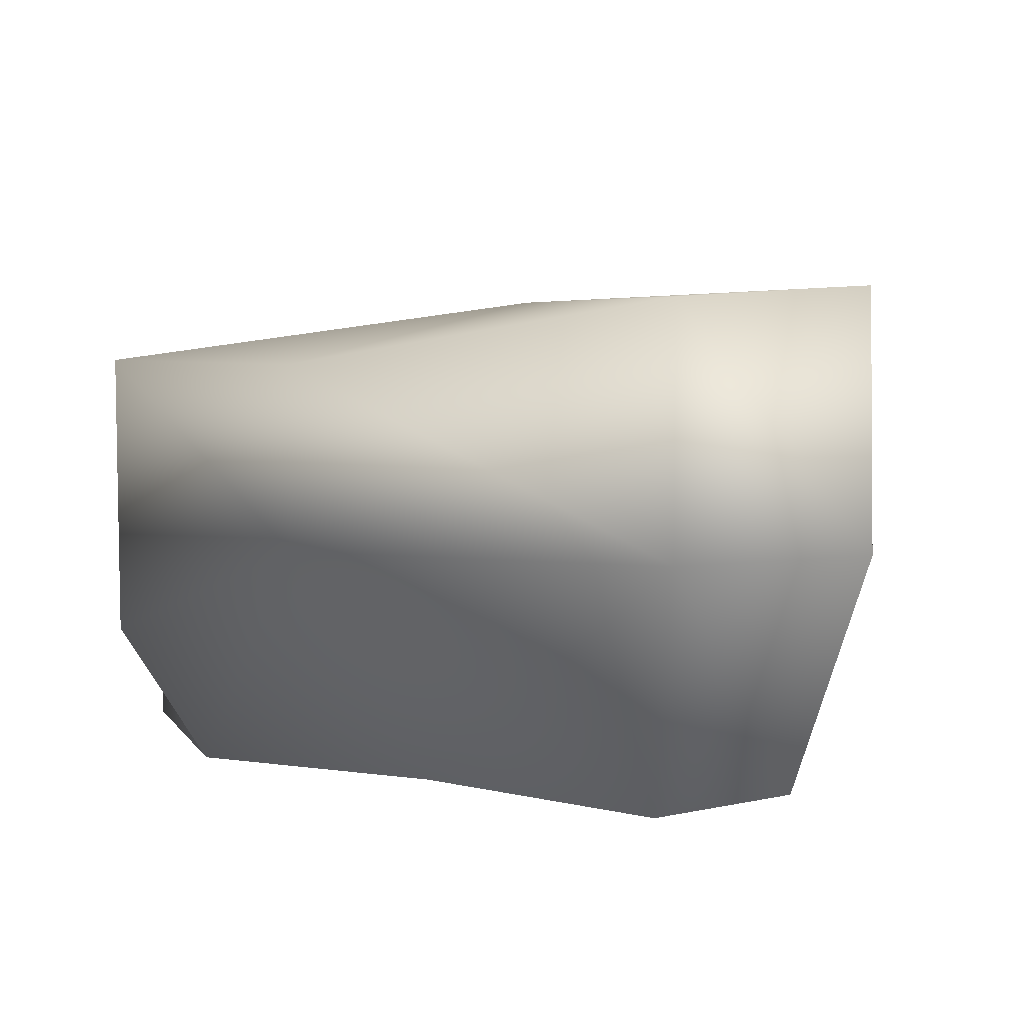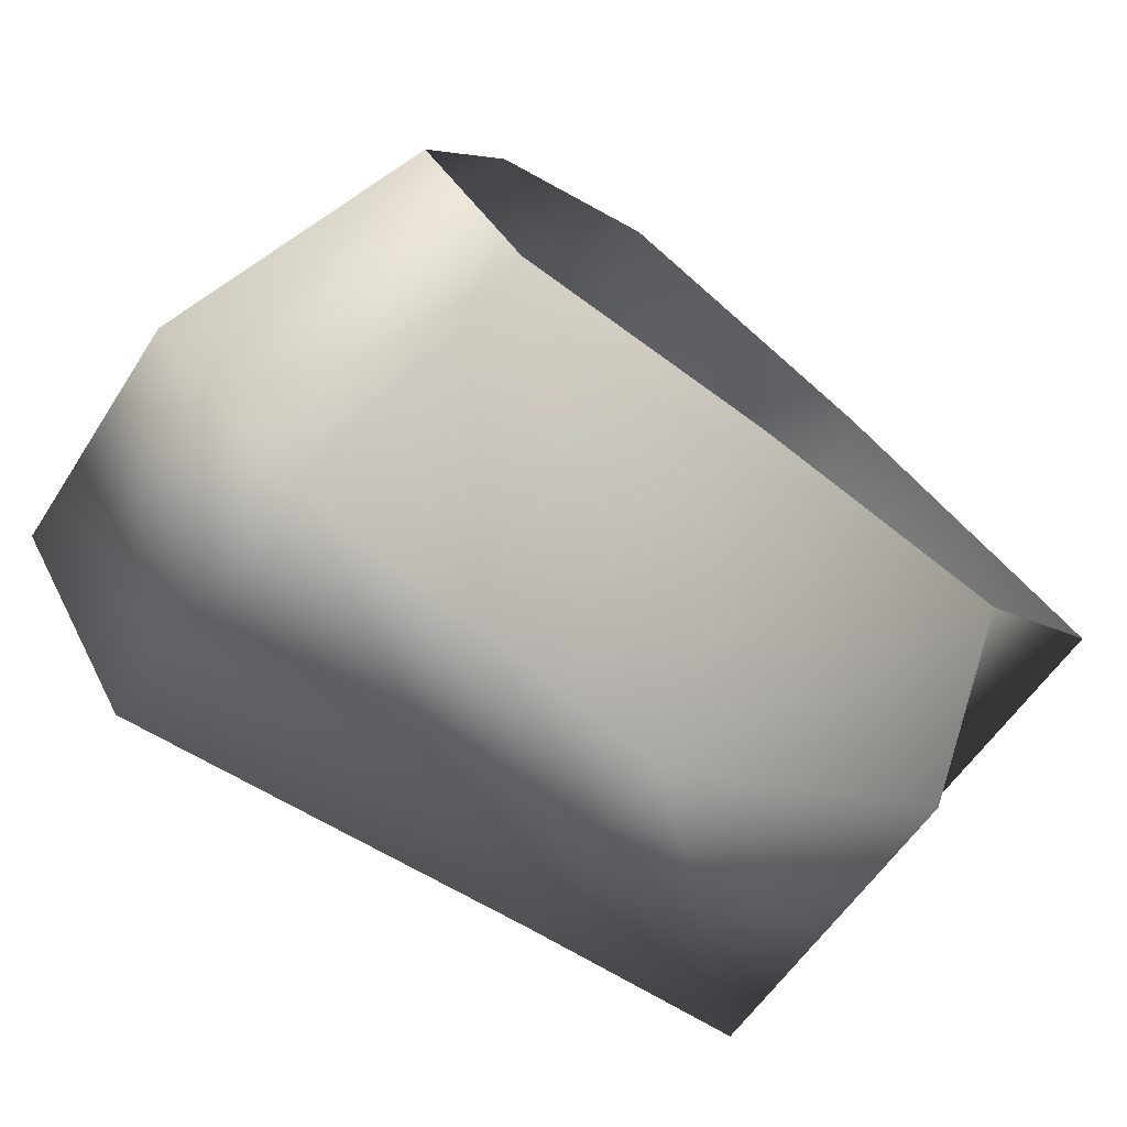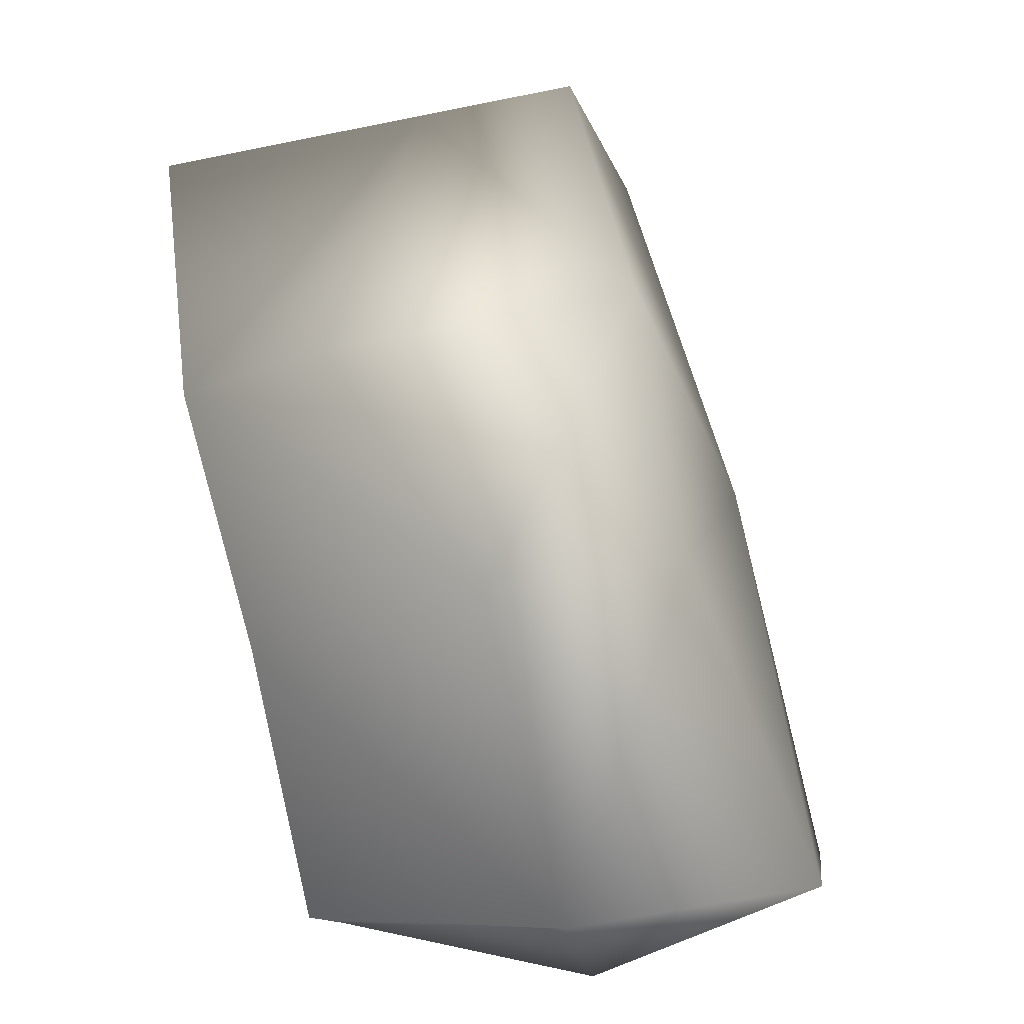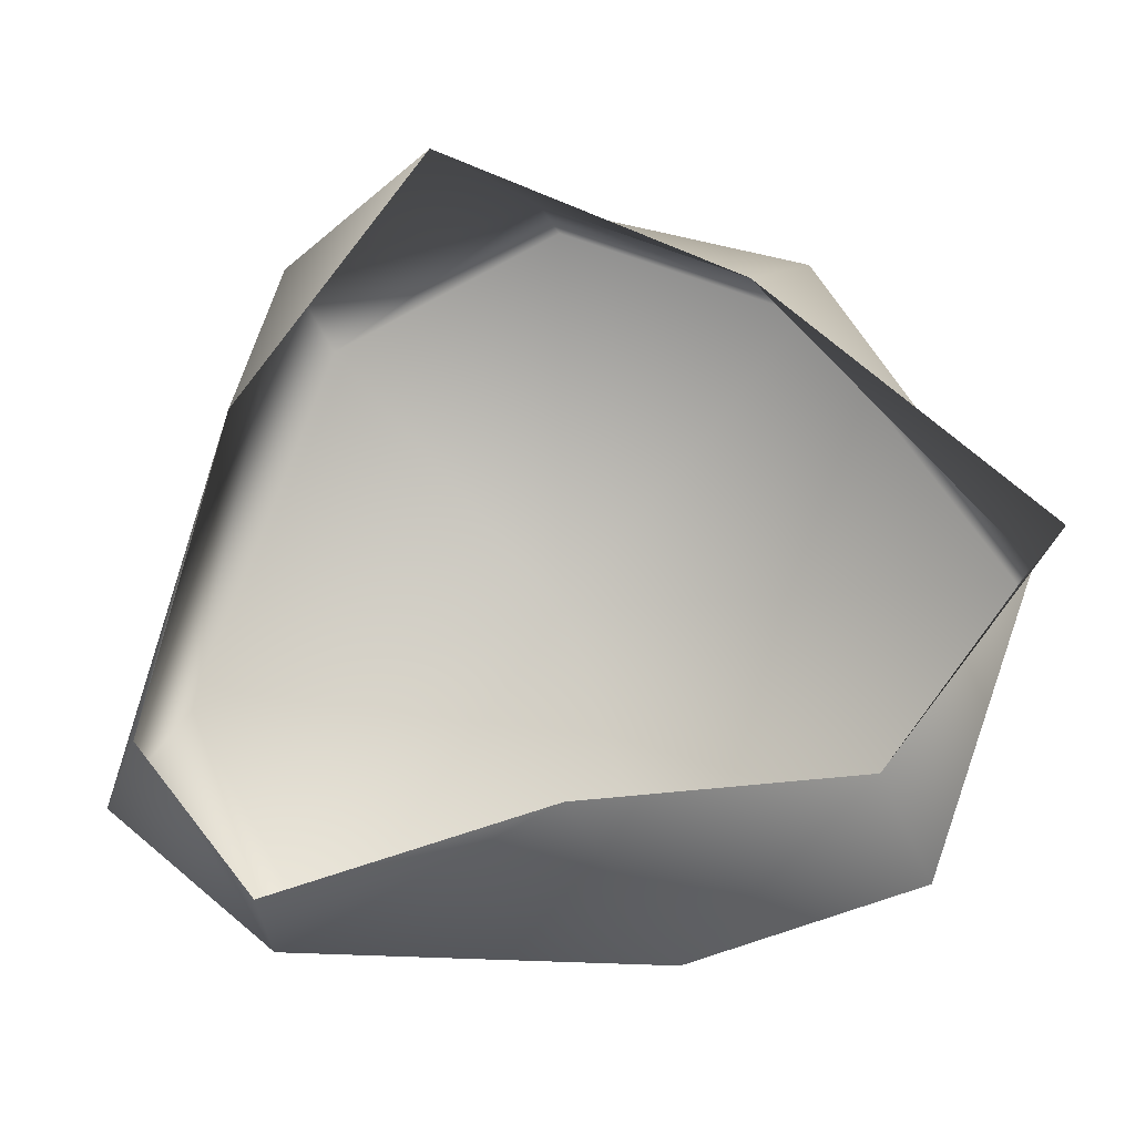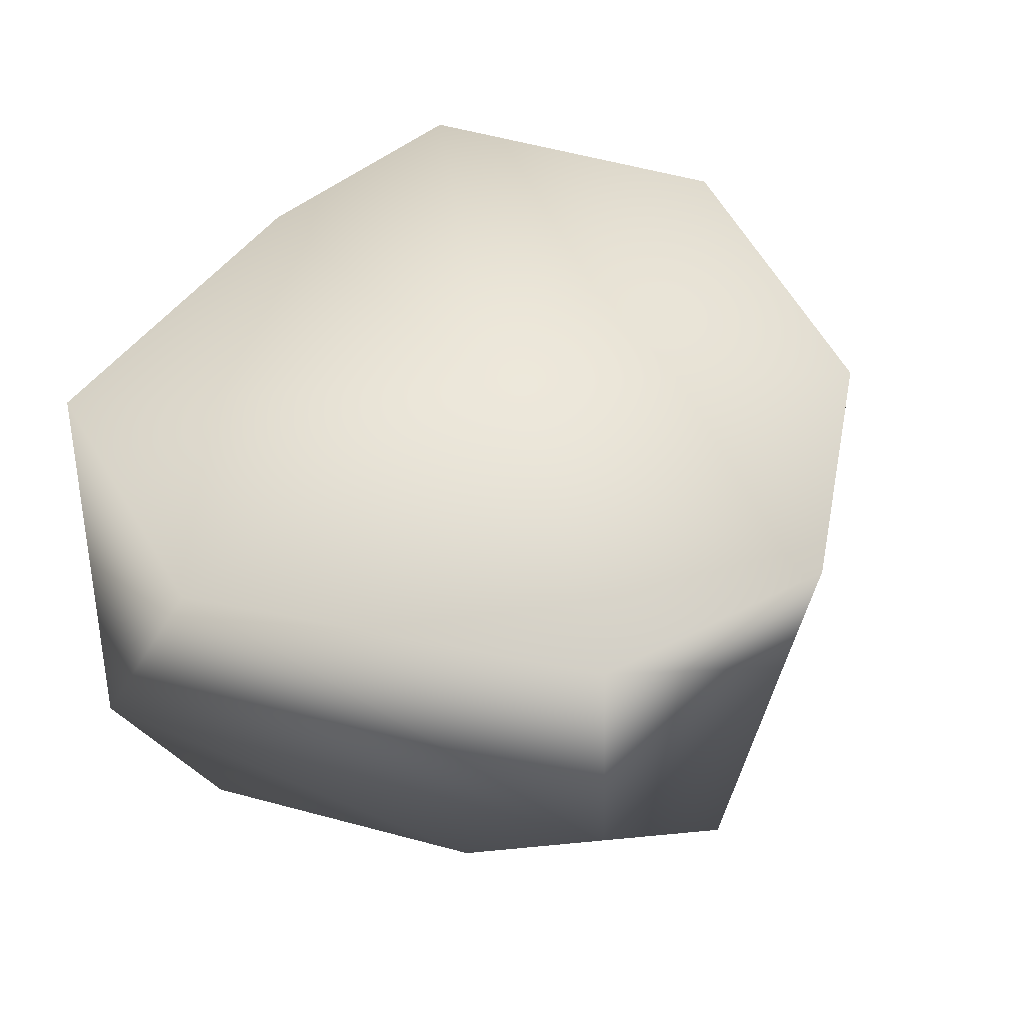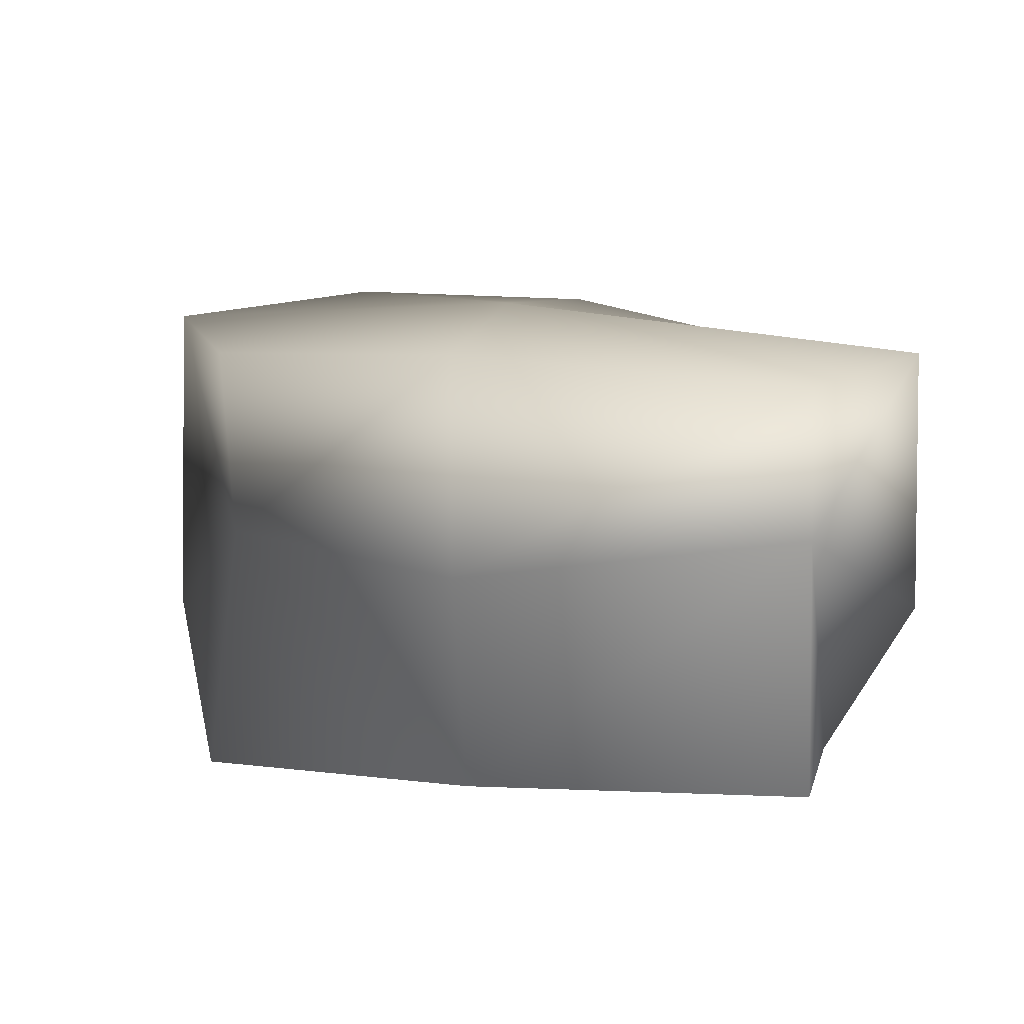
<metadata>
{"format":"obj","ext":"obj","renderer":"f3d","projection":"perspective","resolution":1024,"background":"white","views":[{"elev":6.4,"azim":-161.9,"up":"+Y"},{"elev":-73.0,"azim":-38.7,"up":"+Z"},{"elev":-64.0,"azim":101.5,"up":"+Z"},{"elev":-7.5,"azim":4.1,"up":"+Z"},{"elev":52.6,"azim":-58.8,"up":"+Y"},{"elev":4.5,"azim":48.6,"up":"+Y"}]}
</metadata>
<code>
v -1.772 17.07 35.22
v -21.37 20.29 26
v -1.772 21.51 3.8
v -33.77 23.2 -4.414
v 18.8 16.94 27.81
v 35.61 14.38 4.655
v -22.46 22.49 -24.67
v 8.506 17.07 -25.64
v 26.9 16.94 -19.59
v -20.95 -5.766 26.7
v -2.221 2.272 33.55
v -8.371 -18.22 32.14
v -22.5 -18.22 13.51
v 14.24 -18.22 22.33
v 18.8 -0.4099 27.68
v -21.37 20.29 26
v -1.772 17.07 35.22
v 18.8 16.94 27.81
v 14.24 -18.22 22.33
v 18.8 -0.4099 27.68
v 35.61 2.272 4.655
v 35.61 -18.22 4.655
v 22.72 -18.22 -12.23
v 26.9 -5.777 -19.59
v 35.61 14.38 4.655
v 18.8 16.94 27.81
v 26.9 16.94 -19.59
v 8.506 2.272 -25.64
v 1.214 -18.22 -14.1
v 22.72 -18.22 -12.23
v 26.9 -5.777 -19.59
v -22.46 2.272 -24.67
v -20.12 -18.22 -20.72
v 26.9 16.94 -19.59
v 8.506 17.07 -25.64
v -22.46 22.49 -24.67
v -22.46 2.272 -24.67
v -28.78 -18.22 -9.804
v -20.12 -18.22 -20.72
v -35.71 2.272 -13.7
v -20.95 -5.766 26.7
v -22.5 -18.22 13.51
v -35.71 2.272 -13.7
v -28.78 -18.22 -9.804
v -33.77 23.2 -4.414
v -22.46 22.49 -24.67
v -22.46 2.272 -24.67
v -21.37 20.29 26
g Rock_LOD1_13613_118
f 1 3 2
f 2 3 4
f 5 3 1
f 3 5 6
f 3 7 4
f 7 3 8
f 6 9 3
f 3 9 8
f 10 12 11
f 12 10 13
f 14 11 12
f 11 14 15
f 11 16 10
f 16 11 17
f 17 11 18
f 18 11 15
f 19 21 20
f 21 19 22
f 21 22 23
f 21 23 24
f 25 20 21
f 20 25 26
f 21 27 25
f 27 21 24
f 28 30 29
f 30 28 31
f 29 32 28
f 32 29 33
f 28 34 31
f 34 28 35
f 28 32 35
f 36 35 32
f 37 39 38
f 38 40 37
f 41 43 42
f 42 43 44
f 41 45 43
f 45 46 43
f 43 46 47
f 45 41 48

</code>
